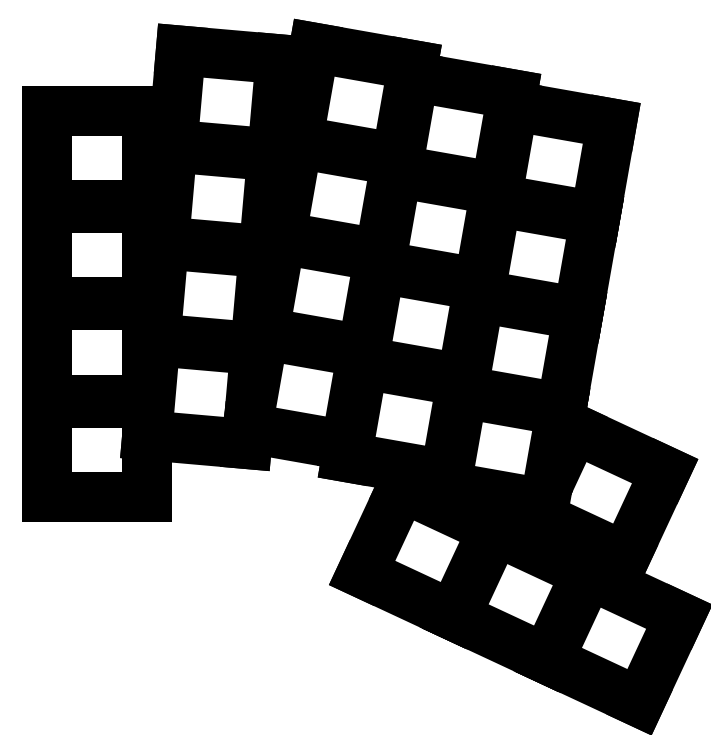
<metadata>
{"format":"dxf","ext":"dxf","renderer":"ezdxf+matplotlib","layout":"modelspace","background":"white","min_lineweight":24,"dpi":150}
</metadata>
<code>
0
SECTION
2
ENTITIES
0
LINE
8
0
10
91.25
20
-108.2
11
108.8
21
-108.2
0
LINE
8
0
10
108.8
20
-108.2
11
108.8
21
-91.75
0
LINE
8
0
10
108.8
20
-91.75
11
91.25
21
-91.75
0
LINE
8
0
10
91.25
20
-91.75
11
91.25
21
-108.2
0
LINE
8
0
10
91.25
20
-91.25
11
108.8
21
-91.25
0
LINE
8
0
10
108.8
20
-91.25
11
108.8
21
-74.75
0
LINE
8
0
10
108.8
20
-74.75
11
91.25
21
-74.75
0
LINE
8
0
10
91.25
20
-74.75
11
91.25
21
-91.25
0
LINE
8
0
10
91.25
20
-74.25
11
108.8
21
-74.25
0
LINE
8
0
10
108.8
20
-74.25
11
108.8
21
-57.75
0
LINE
8
0
10
108.8
20
-57.75
11
91.25
21
-57.75
0
LINE
8
0
10
91.25
20
-57.75
11
91.25
21
-74.25
0
LINE
8
0
10
91.25
20
-57.25
11
108.8
21
-57.25
0
LINE
8
0
10
108.8
20
-57.25
11
108.8
21
-40.75
0
LINE
8
0
10
108.8
20
-40.75
11
91.25
21
-40.75
0
LINE
8
0
10
91.25
20
-40.75
11
91.25
21
-57.25
0
LINE
8
0
10
108.8
20
-97.47
11
126.3
21
-98.99
0
LINE
8
0
10
126.3
20
-98.99
11
126.5
21
-96.23
0
LINE
8
0
10
126.7
20
-94.09
11
127.7
21
-82.56
0
LINE
8
0
10
127.7
20
-82.56
11
110.3
21
-81.03
0
LINE
8
0
10
110.3
20
-81.03
11
108.8
21
-97.47
0
LINE
8
0
10
110.3
20
-80.53
11
127.7
21
-82.06
0
LINE
8
0
10
127.7
20
-82.06
11
129.2
21
-65.62
0
LINE
8
0
10
129.2
20
-65.62
11
111.7
21
-64.09
0
LINE
8
0
10
111.7
20
-64.09
11
110.3
21
-80.53
0
LINE
8
0
10
111.8
20
-63.6
11
129.2
21
-65.12
0
LINE
8
0
10
129.2
20
-65.12
11
130.7
21
-48.68
0
LINE
8
0
10
130.7
20
-48.68
11
113.2
21
-47.16
0
LINE
8
0
10
113.2
20
-47.16
11
111.8
21
-63.6
0
LINE
8
0
10
113.3
20
-46.66
11
130.7
21
-48.19
0
LINE
8
0
10
130.7
20
-48.19
11
132.1
21
-31.75
0
LINE
8
0
10
132.1
20
-31.75
11
114.7
21
-30.22
0
LINE
8
0
10
114.7
20
-30.22
11
113.3
21
-46.66
0
LINE
8
0
10
126.5
20
-96.23
11
143.6
21
-99.23
0
LINE
8
0
10
143.6
20
-99.23
11
146.4
21
-82.98
0
LINE
8
0
10
146.4
20
-82.98
11
129.2
21
-79.94
0
LINE
8
0
10
129.2
20
-79.94
11
126.7
21
-94.09
0
LINE
8
0
10
129.3
20
-79.45
11
146.5
21
-82.49
0
LINE
8
0
10
146.5
20
-82.49
11
149.4
21
-66.24
0
LINE
8
0
10
149.4
20
-66.24
11
132.1
21
-63.2
0
LINE
8
0
10
132.1
20
-63.2
11
129.3
21
-79.45
0
LINE
8
0
10
132.2
20
-62.71
11
149.5
21
-65.75
0
LINE
8
0
10
149.5
20
-65.75
11
152.3
21
-49.5
0
LINE
8
0
10
152.3
20
-49.5
11
135.1
21
-46.46
0
LINE
8
0
10
135.1
20
-46.46
11
132.2
21
-62.71
0
LINE
8
0
10
135.2
20
-45.97
11
152.4
21
-49.01
0
LINE
8
0
10
152.4
20
-49.01
11
155.3
21
-32.76
0
LINE
8
0
10
155.3
20
-32.76
11
138
21
-29.72
0
LINE
8
0
10
138
20
-29.72
11
135.2
21
-45.97
0
LINE
8
0
10
143.7
20
-101.3
11
160.9
21
-104.3
0
LINE
8
0
10
160.9
20
-104.3
11
163.8
21
-88.08
0
LINE
8
0
10
163.8
20
-88.08
11
146.6
21
-85.04
0
LINE
8
0
10
146.6
20
-85.04
11
143.7
21
-101.3
0
LINE
8
0
10
146.6
20
-84.55
11
163.9
21
-87.59
0
LINE
8
0
10
163.9
20
-87.59
11
166.7
21
-71.34
0
LINE
8
0
10
166.7
20
-71.34
11
149.5
21
-68.3
0
LINE
8
0
10
149.5
20
-68.3
11
146.6
21
-84.55
0
LINE
8
0
10
149.6
20
-67.8
11
166.8
21
-70.84
0
LINE
8
0
10
166.8
20
-70.84
11
169.7
21
-54.59
0
LINE
8
0
10
169.7
20
-54.59
11
152.5
21
-51.56
0
LINE
8
0
10
152.5
20
-51.56
11
149.6
21
-67.8
0
LINE
8
0
10
152.6
20
-51.06
11
169.8
21
-54.1
0
LINE
8
0
10
169.8
20
-54.1
11
172.7
21
-37.85
0
LINE
8
0
10
172.7
20
-37.85
11
155.4
21
-34.81
0
LINE
8
0
10
155.4
20
-34.81
11
152.6
21
-51.06
0
LINE
8
0
10
161.1
20
-106.4
11
177.5
21
-109.3
0
LINE
8
0
10
178.9
20
-106.3
11
181.2
21
-93.17
0
LINE
8
0
10
181.2
20
-93.17
11
163.9
21
-90.13
0
LINE
8
0
10
163.9
20
-90.13
11
161.1
21
-106.4
0
LINE
8
0
10
184.1
20
-76.43
11
166.9
21
-73.39
0
LINE
8
0
10
166.9
20
-73.39
11
164
21
-89.64
0
LINE
8
0
10
164
20
-89.64
11
181.3
21
-92.68
0
LINE
8
0
10
181.3
20
-92.68
11
184.1
21
-76.43
0
LINE
8
0
10
167
20
-72.9
11
184.2
21
-75.94
0
LINE
8
0
10
184.2
20
-75.94
11
187.1
21
-59.69
0
LINE
8
0
10
187.1
20
-59.69
11
169.8
21
-56.65
0
LINE
8
0
10
169.8
20
-56.65
11
167
21
-72.9
0
LINE
8
0
10
169.9
20
-56.16
11
187.2
21
-59.2
0
LINE
8
0
10
187.2
20
-59.2
11
190
21
-42.95
0
LINE
8
0
10
190
20
-42.95
11
172.8
21
-39.91
0
LINE
8
0
10
172.8
20
-39.91
11
169.9
21
-56.16
0
LINE
8
0
10
146.4
20
-121.5
11
162.2
21
-128.9
0
LINE
8
0
10
162.2
20
-128.9
11
169.2
21
-114
0
LINE
8
0
10
169.2
20
-114
11
153.4
21
-106.6
0
LINE
8
0
10
153.4
20
-106.6
11
146.4
21
-121.5
0
LINE
8
0
10
162.7
20
-129.1
11
178.6
21
-136.5
0
LINE
8
0
10
178.6
20
-136.5
11
185.5
21
-121.6
0
LINE
8
0
10
185.5
20
-121.6
11
169.7
21
-114.2
0
LINE
8
0
10
169.7
20
-114.2
11
162.7
21
-129.1
0
LINE
8
0
10
176.5
20
-111.3
11
192.4
21
-118.7
0
LINE
8
0
10
192.4
20
-118.7
11
199.4
21
-103.7
0
LINE
8
0
10
199.4
20
-103.7
11
183.5
21
-96.34
0
LINE
8
0
10
183.5
20
-96.34
11
178.9
21
-106.3
0
LINE
8
0
10
177.5
20
-109.3
11
176.5
21
-111.3
0
LINE
8
0
10
179
20
-136.7
11
194.9
21
-144.1
0
LINE
8
0
10
194.9
20
-144.1
11
201.8
21
-129.2
0
LINE
8
0
10
201.8
20
-129.2
11
186
21
-121.8
0
LINE
8
0
10
186
20
-121.8
11
179
21
-136.7
0
ENDSEC
0
EOF

</code>
